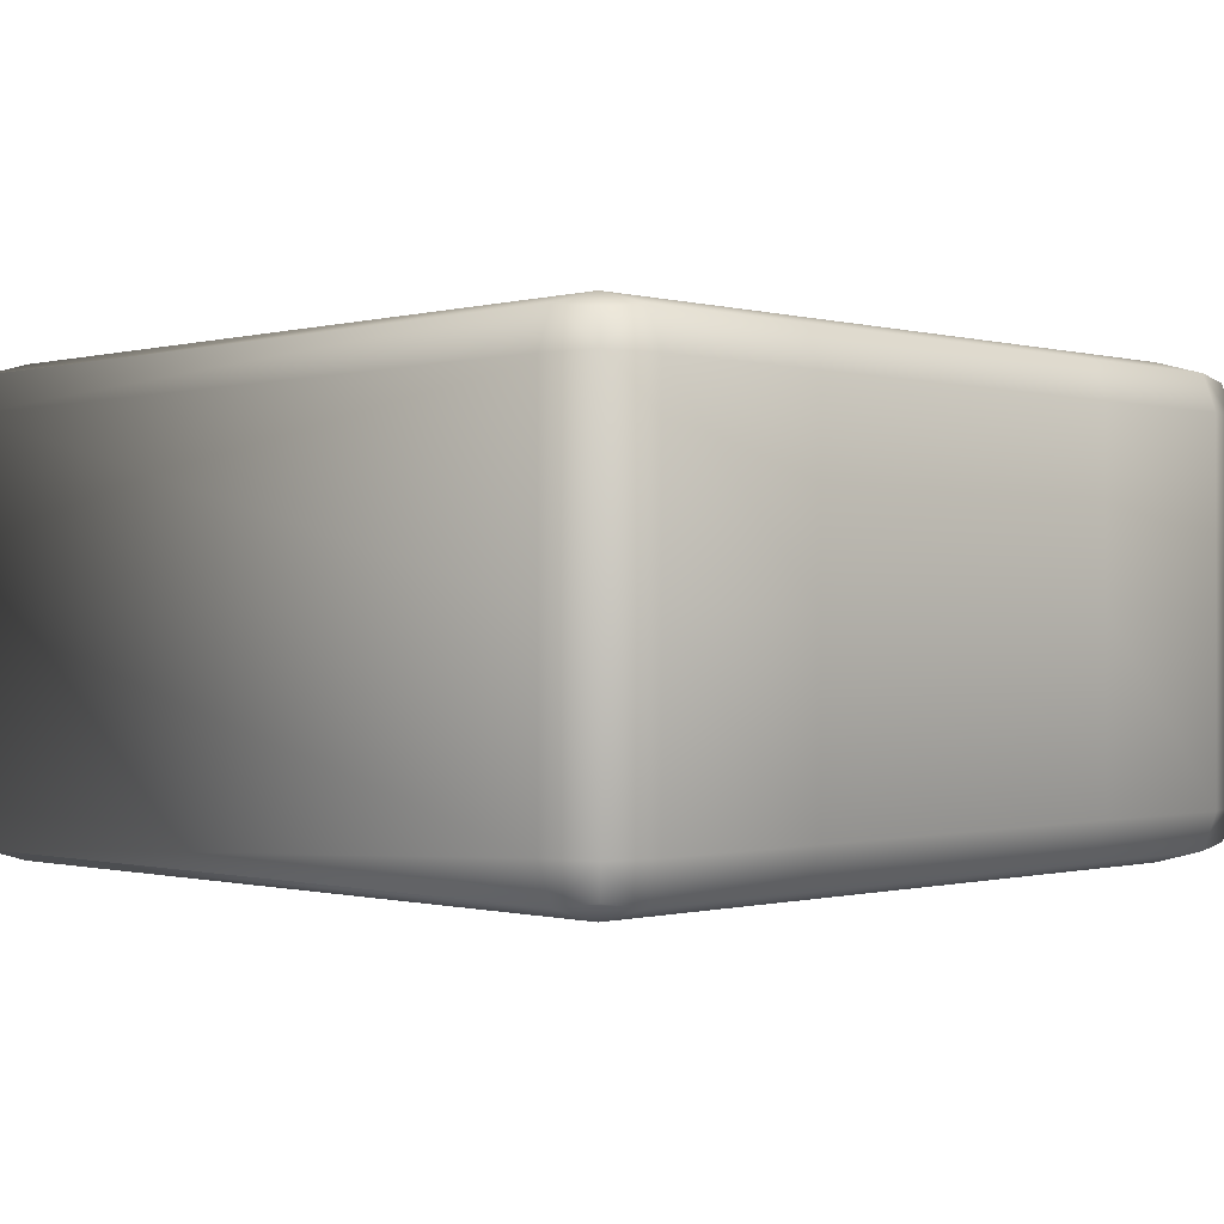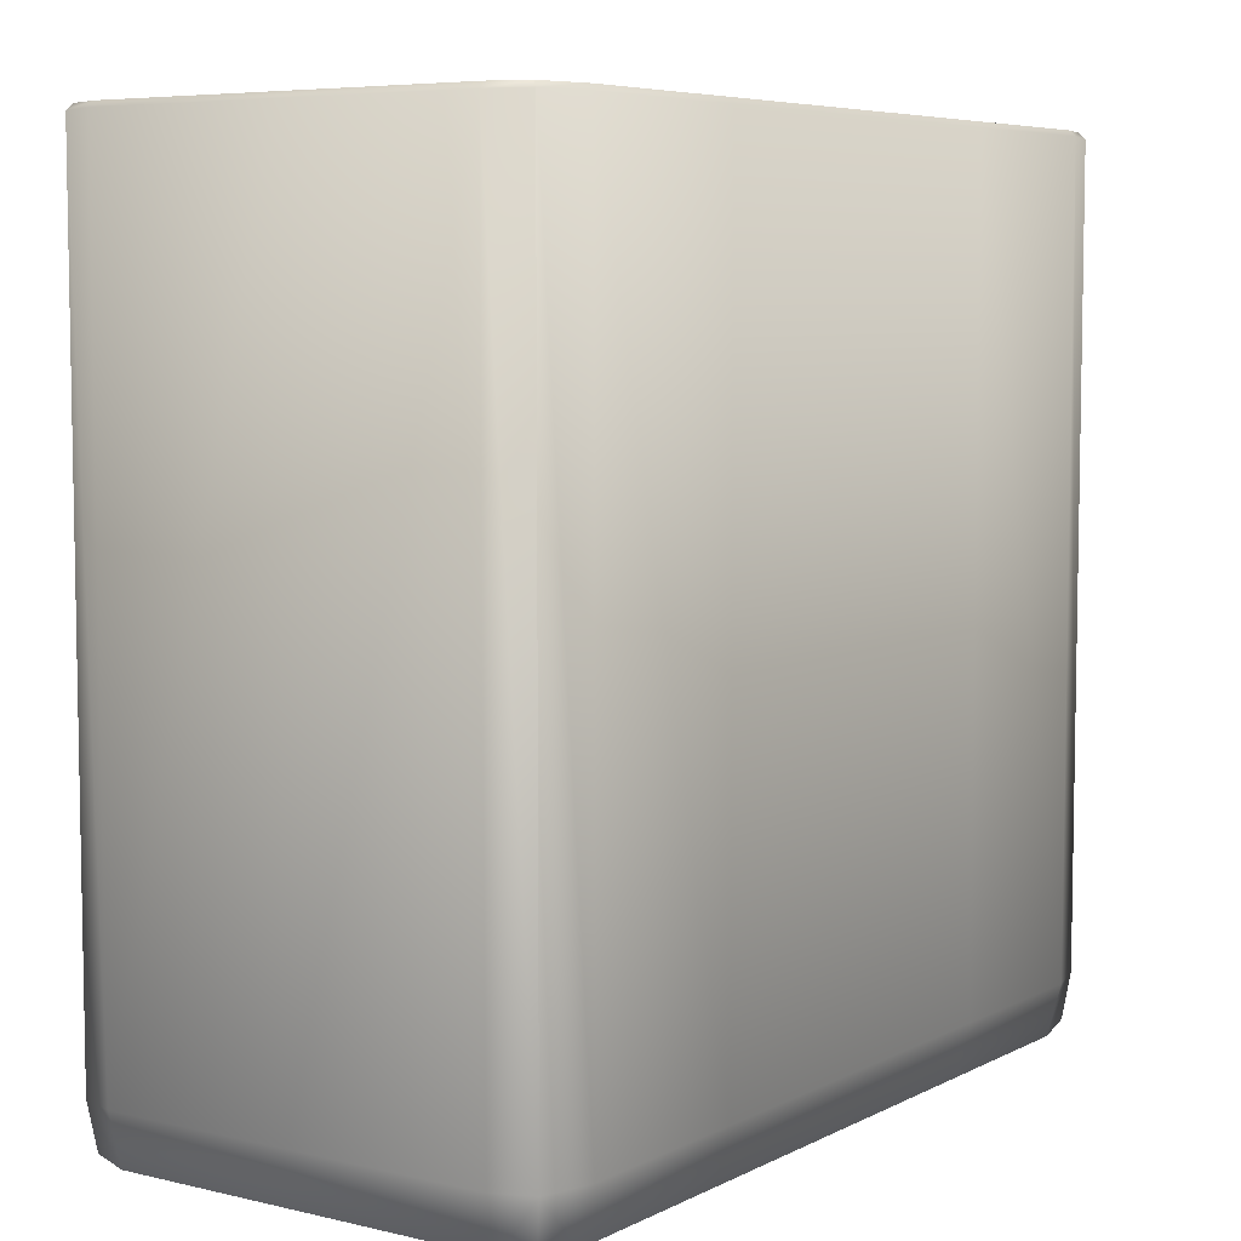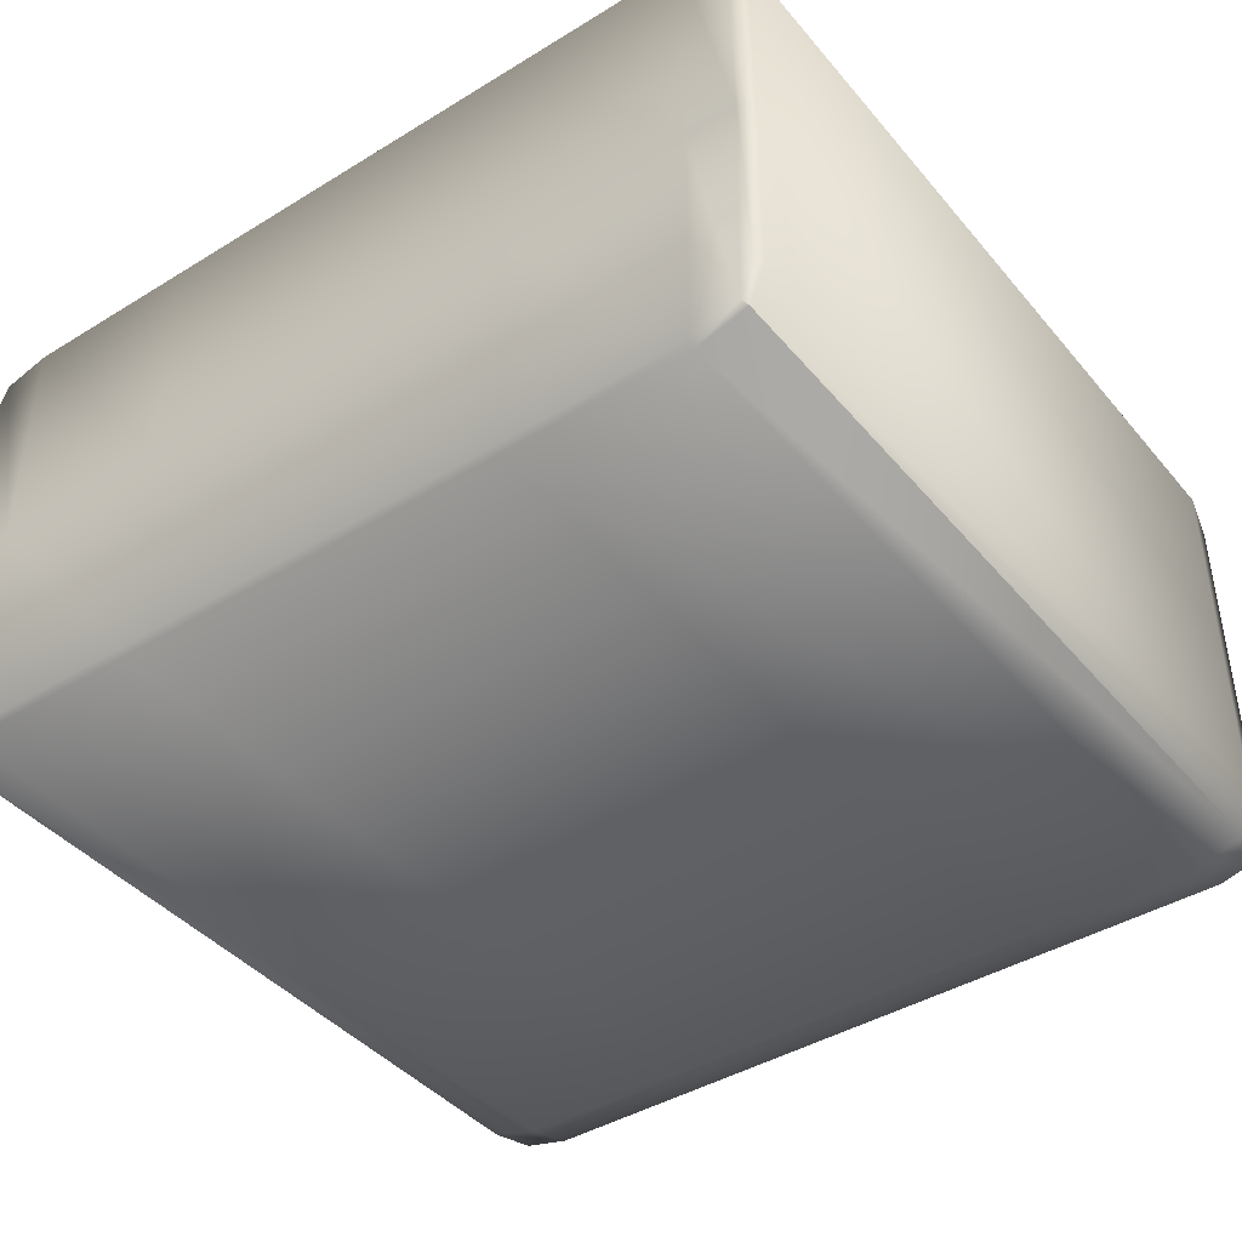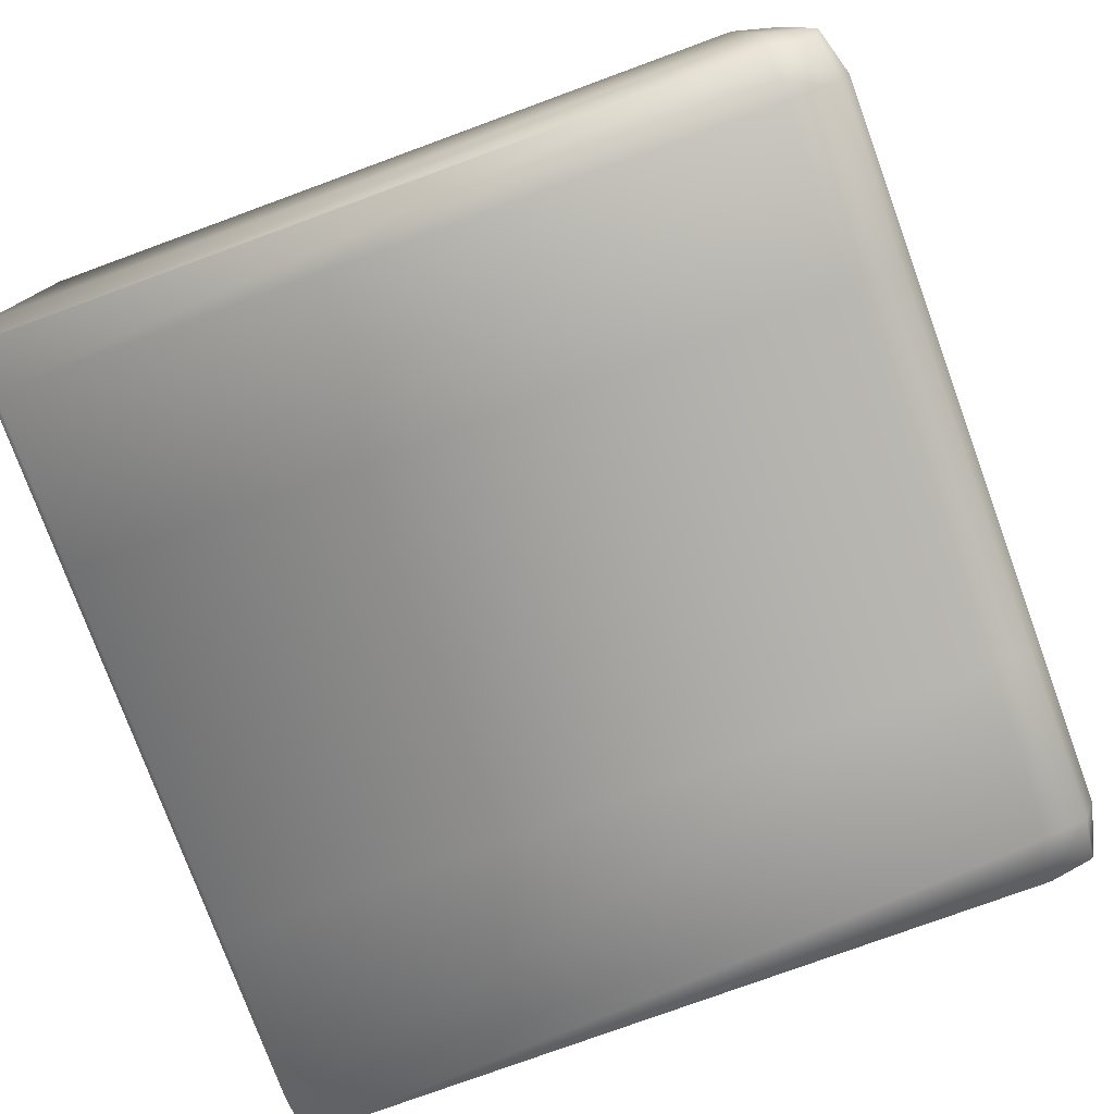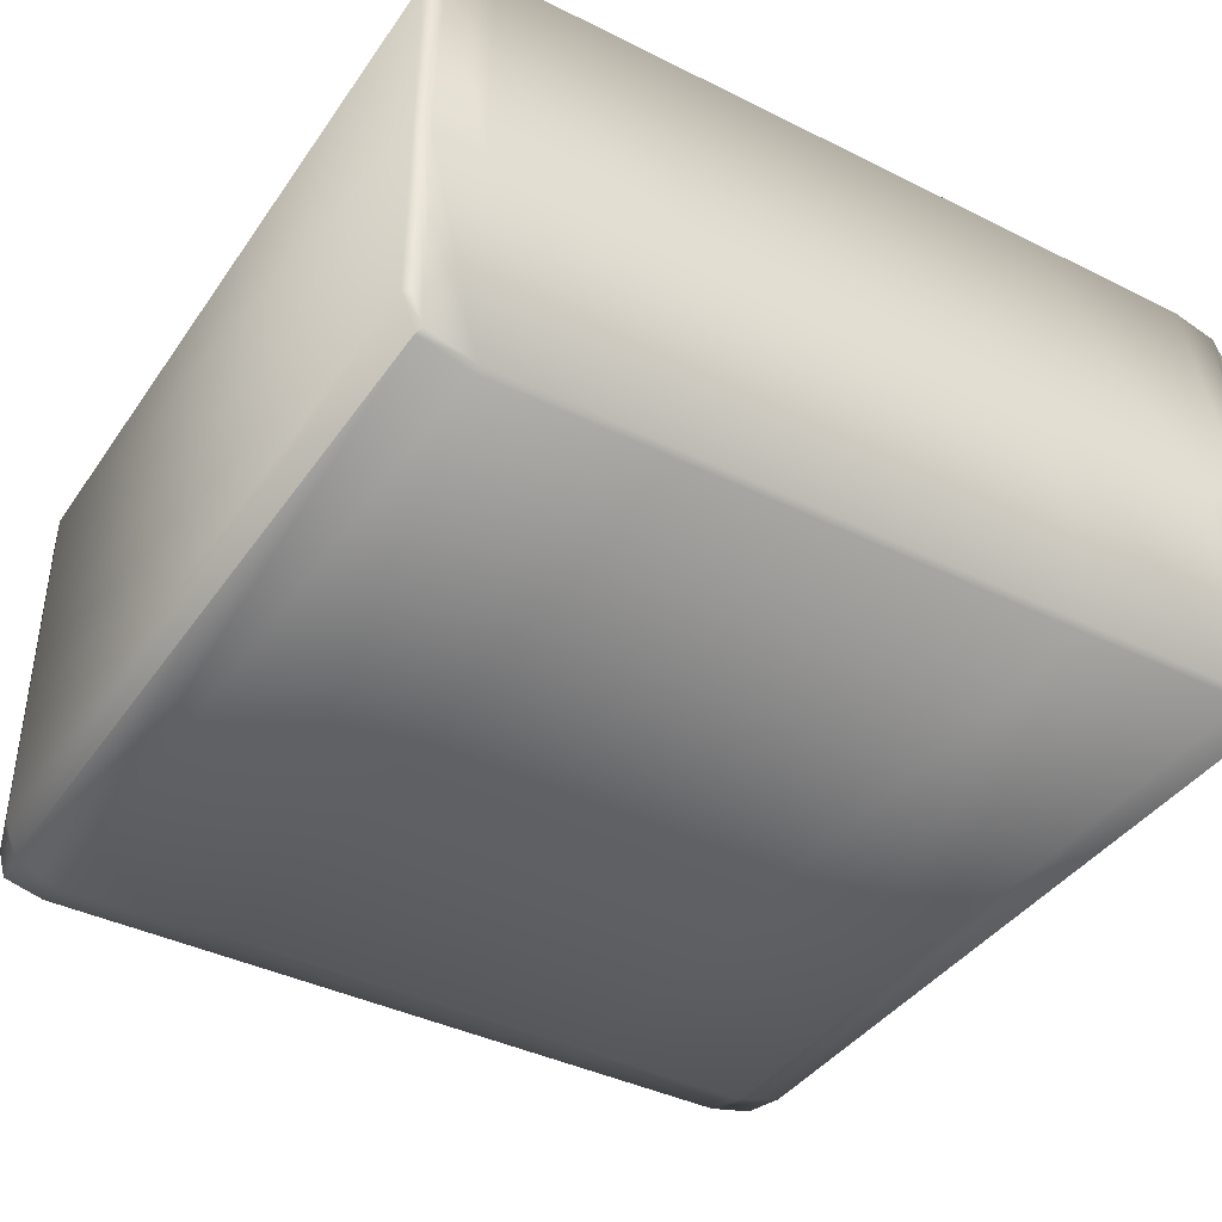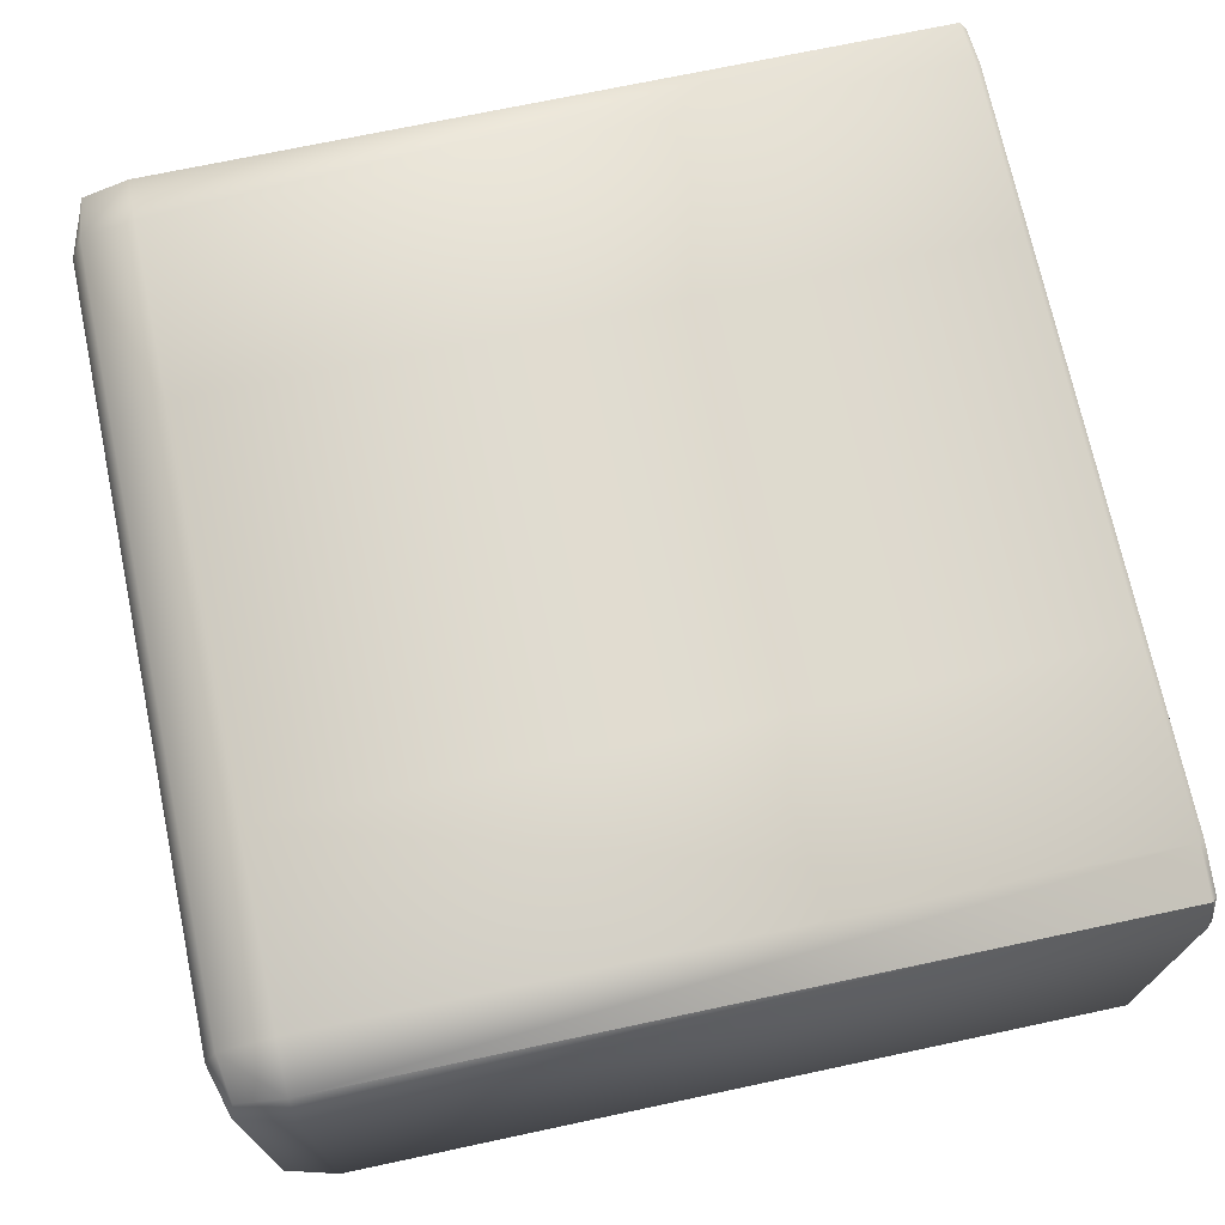
<metadata>
{"format":"obj","ext":"obj","renderer":"f3d","projection":"perspective","resolution":1024,"background":"white","views":[{"elev":-0.5,"azim":134.9,"up":"+Y"},{"elev":6.4,"azim":124.8,"up":"+Z"},{"elev":-41.9,"azim":36.4,"up":"+Y"},{"elev":-77.5,"azim":110.1,"up":"+Y"},{"elev":-40.2,"azim":-31.4,"up":"+Y"},{"elev":71.7,"azim":-102.0,"up":"+Y"}]}
</metadata>
<code>
o SoapBottleVolume_20
v 0.05389 -0.02369 -0.1092
v 0.04766 -0.02369 -0.111
v 0.04766 -0.02852 -0.1092
v 0.04766 -0.03029 -0.1026
v 0.05389 -0.02852 -0.1026
v 0.05567 -0.02369 -0.1026
v -0.05389 -0.02369 -0.1092
v -0.05567 -0.02369 -0.1026
v -0.05389 -0.02852 -0.1026
v -0.04766 -0.03029 -0.1026
v -0.04766 -0.02852 -0.1092
v -0.04766 -0.02369 -0.111
v 0.05389 0.02369 -0.1092
v 0.05567 0.02369 -0.1026
v 0.05389 0.02851 -0.1026
v 0.04766 0.03029 -0.1026
v 0.04766 0.02851 -0.1092
v 0.04766 0.02369 -0.111
v -0.05389 0.02369 -0.1092
v -0.04766 0.02369 -0.111
v -0.04766 0.02851 -0.1092
v -0.04766 0.03029 -0.1026
v -0.05389 0.02851 -0.1026
v -0.05567 0.02369 -0.1026
v 0.05311 -0.02773 -0.1084
v -0.0531 -0.02773 -0.1084
v 0.05311 0.02772 -0.1084
v -0.0531 0.02772 -0.1084
v 0.02481 -0.03029 -0.1026
v 0.02481 -0.02852 -0.1092
v 0.02481 -0.02369 -0.111
v 0.02481 0.02369 -0.111
v 0.02481 0.02851 -0.1092
v 0.02481 0.03029 -0.1026
v 0 -0.03029 -0.1026
v 0 -0.02852 -0.1092
v 0 -0.02369 -0.111
v 0 0.02369 -0.111
v 0 0.02851 -0.1092
v 0 0.03029 -0.1026
v -0.02481 -0.03029 -0.1026
v -0.02481 -0.02852 -0.1092
v -0.02481 -0.02369 -0.111
v -0.02481 0.02369 -0.111
v -0.02481 0.02851 -0.1092
v -0.02481 0.03029 -0.1026
v -0.05567 -1e-06 -0.1026
v -0.05389 -1e-06 -0.1092
v -0.04766 -1e-06 -0.111
v -0.02481 -1e-06 -0.111
v 0 -1e-06 -0.111
v 0.02481 -1e-06 -0.111
v 0.04766 -1e-06 -0.111
v 0.05389 -1e-06 -0.1092
v 0.05567 -1e-06 -0.1026
v 0.05389 -1e-06 -0.002988
v 0.04766 -1e-06 -0.002988
v -0.05389 -1e-06 -0.002988
v -0.04766 -1e-06 -0.002988
v 0.02481 -1e-06 -0.002988
v -0.02481 -1e-06 -0.002988
v 0 -1e-06 -0.002988
v 0.05567 -0.02369 -0.003698
v 0.05496 -0.02357 -0.002988
v 0.05389 -0.02852 -0.003698
v 0.05335 -0.02793 -0.002988
v 0.04766 -0.03029 -0.003698
v 0.04756 -0.02958 -0.002988
v -0.04766 -0.03029 -0.003698
v -0.04756 -0.02958 -0.002988
v -0.05389 -0.02852 -0.003698
v -0.05335 -0.02793 -0.002988
v -0.05496 -0.02357 -0.002988
v -0.05567 -0.02369 -0.003698
v 0.02481 -0.03029 -0.003698
v 0.02481 -0.02958 -0.002988
v -0.05567 -1e-06 -0.003698
v -0.05496 -1e-06 -0.002988
v 0.05389 0.02851 -0.003698
v 0.05335 0.02793 -0.002988
v 0.05496 0.02356 -0.002988
v 0.05567 0.02369 -0.003698
v 0.04766 0.03029 -0.003698
v 0.04756 0.02958 -0.002988
v -0.04766 0.03029 -0.003698
v -0.04756 0.02958 -0.002988
v -0.02481 0.03029 -0.003698
v -0.02481 0.02958 -0.002988
v -0.05389 0.02851 -0.003698
v -0.05335 0.02793 -0.002988
v -0.05567 0.02369 -0.003698
v -0.05496 0.02356 -0.002988
v 0 -0.03029 -0.003698
v 0 -0.02958 -0.002988
v 0.02481 0.03029 -0.003698
v 0.02481 0.02958 -0.002988
v -0.02481 -0.03029 -0.003698
v -0.02481 -0.02958 -0.002988
v 0 0.03029 -0.003698
v 0 0.02958 -0.002988
v 0.05567 -1e-06 -0.003698
v 0.05496 -1e-06 -0.002988
f 13 18 53 54
f 14 13 54 55
f 41 42 11 10
f 42 43 12 11
f 19 24 47 48
f 20 19 48 49
f 44 45 21 20
f 45 46 22 21
f 44 20 49 50
f 5 6 1 25
f 1 2 3 25
f 3 4 5 25
f 11 12 7 26
f 7 8 9 26
f 9 10 11 26
f 17 18 13 27
f 13 14 15 27
f 15 16 17 27
f 23 24 19 28
f 19 20 21 28
f 21 22 23 28
f 4 3 30 29
f 3 2 31 30
f 18 32 52 53
f 18 17 33 32
f 17 16 34 33
f 36 35 29 30
f 37 36 30 31
f 32 38 51 52
f 39 38 32 33
f 40 39 33 34
f 42 41 35 36
f 43 42 36 37
f 38 44 50 51
f 45 44 38 39
f 46 45 39 40
f 48 47 8 7
f 49 48 7 12
f 50 49 12 43
f 51 50 43 37
f 52 51 37 31
f 53 52 31 2
f 54 53 2 1
f 55 54 1 6
f 63 64 102 101
f 64 63 65 66
f 66 65 67 68
f 68 67 75 76
f 69 70 98 97
f 70 69 71 72
f 72 71 74 73
f 73 74 77 78
f 76 75 93 94
f 78 77 91 92
f 79 80 84 83
f 80 79 82 81
f 81 82 101 102
f 83 84 96 95
f 85 86 90 89
f 86 85 87 88
f 88 87 99 100
f 89 90 92 91
f 94 93 97 98
f 95 96 100 99
f 6 5 65 63
f 5 4 67 65
f 10 9 71 69
f 9 8 74 71
f 82 79 15 14
f 79 83 16 15
f 85 89 23 22
f 89 91 24 23
f 41 10 69 97
f 87 85 22 46
f 24 91 77 47
f 82 14 55 101
f 4 29 75 67
f 83 95 34 16
f 35 93 75 29
f 99 40 34 95
f 41 97 93 35
f 87 46 40 99
f 47 77 74 8
f 101 55 6 63
f 64 66 56 102
f 66 68 57 56
f 70 72 58 59
f 72 73 78 58
f 68 76 60 57
f 80 81 102 56
f 84 80 56 57
f 86 88 61 59
f 90 86 59 58
f 92 90 58 78
f 76 94 62 60
f 96 84 57 60
f 94 98 61 62
f 98 70 59 61
f 88 100 62 61
f 100 96 60 62

</code>
